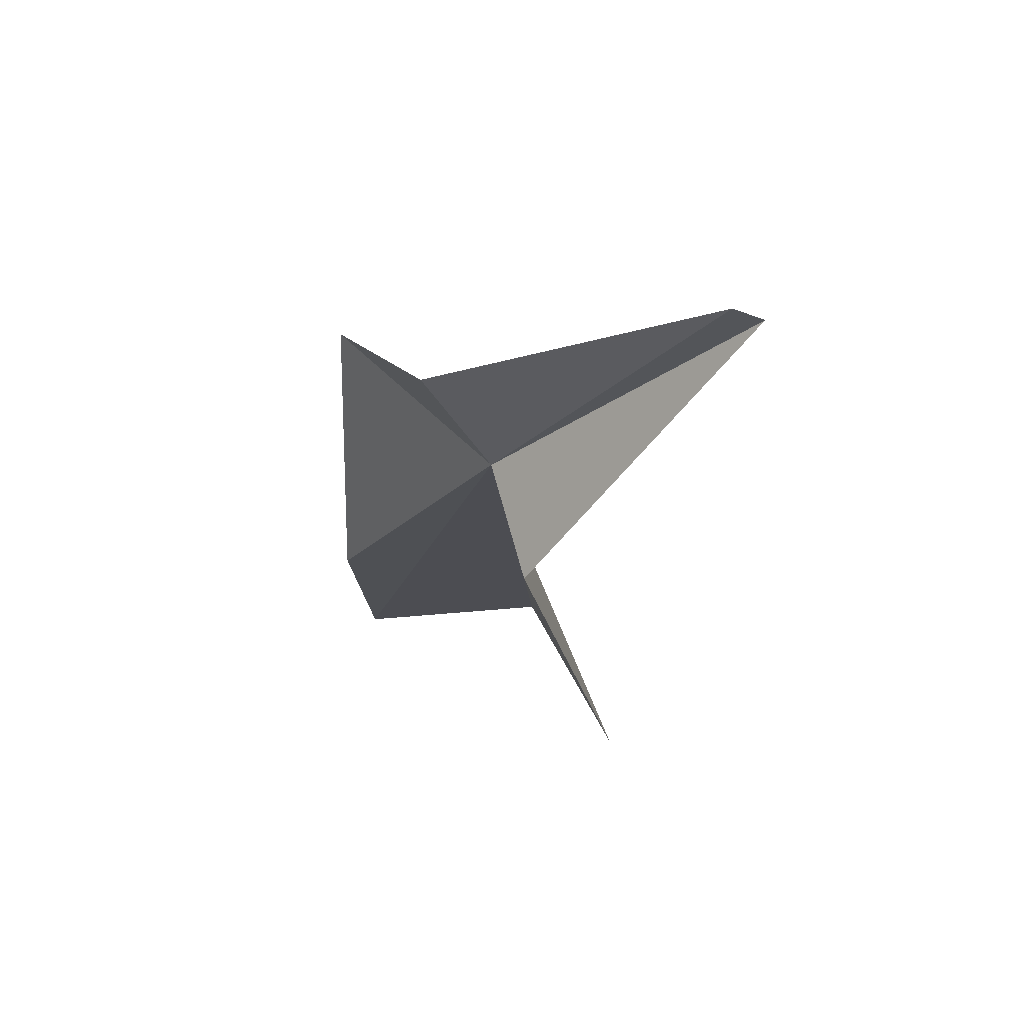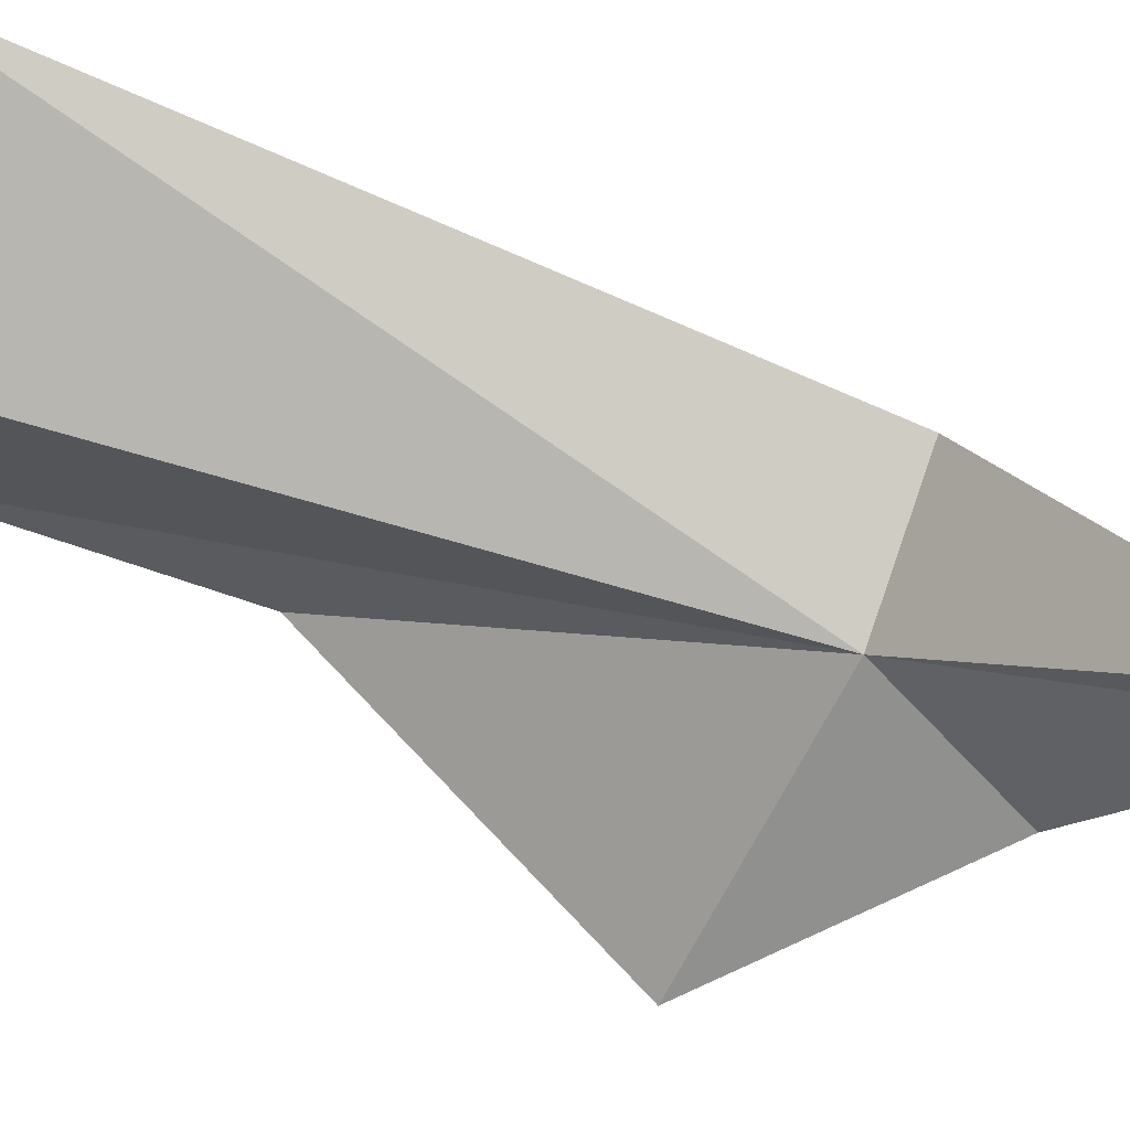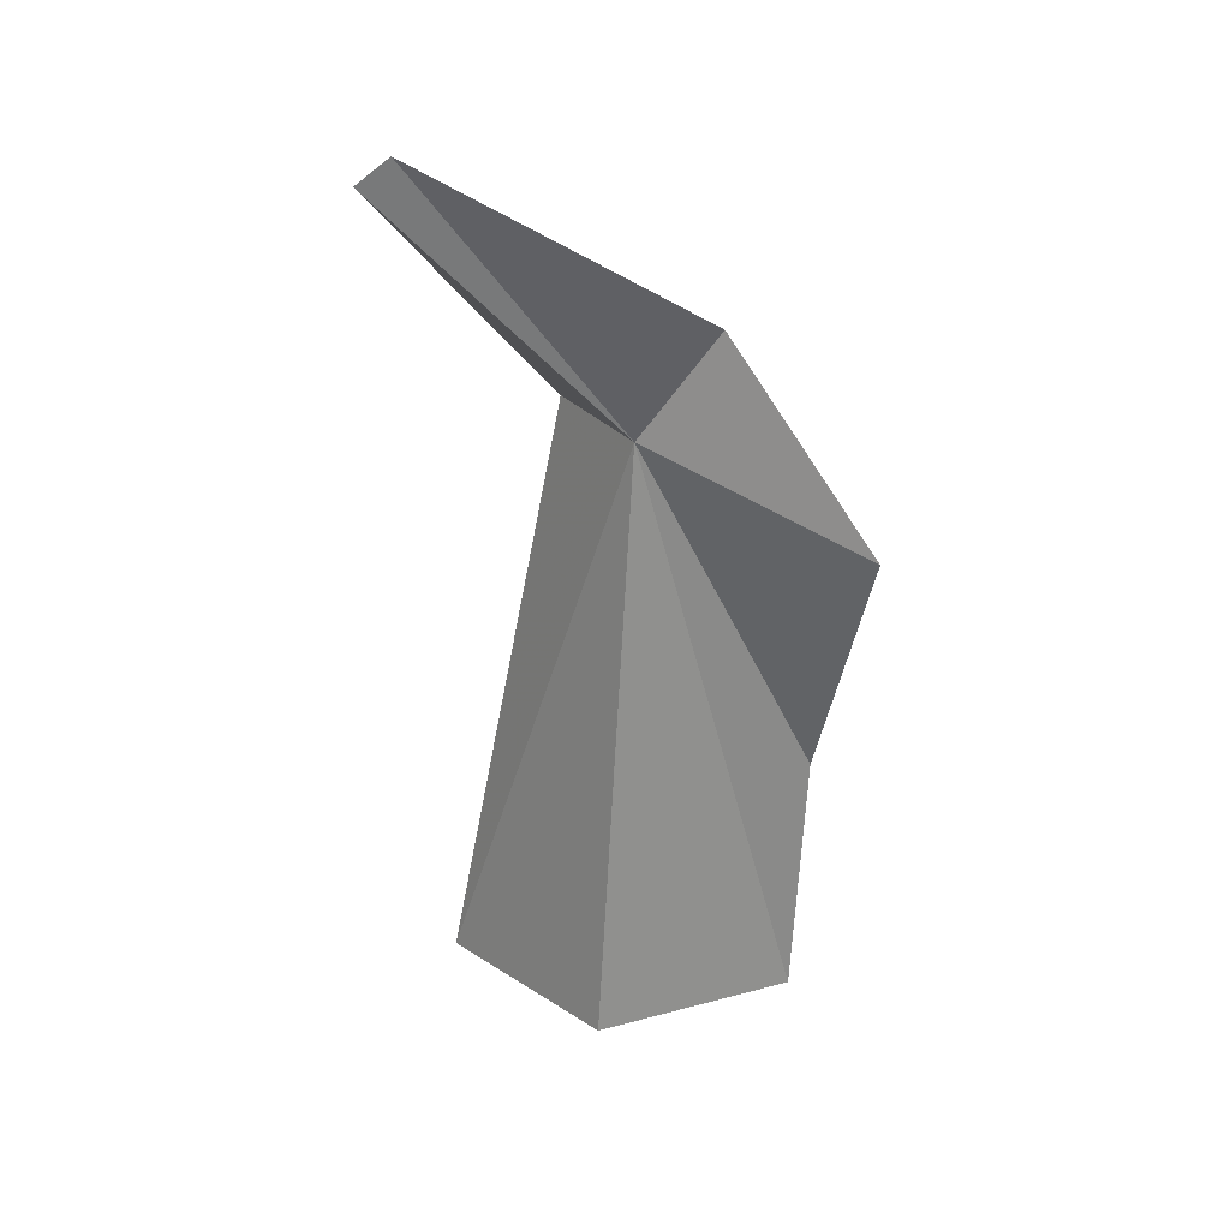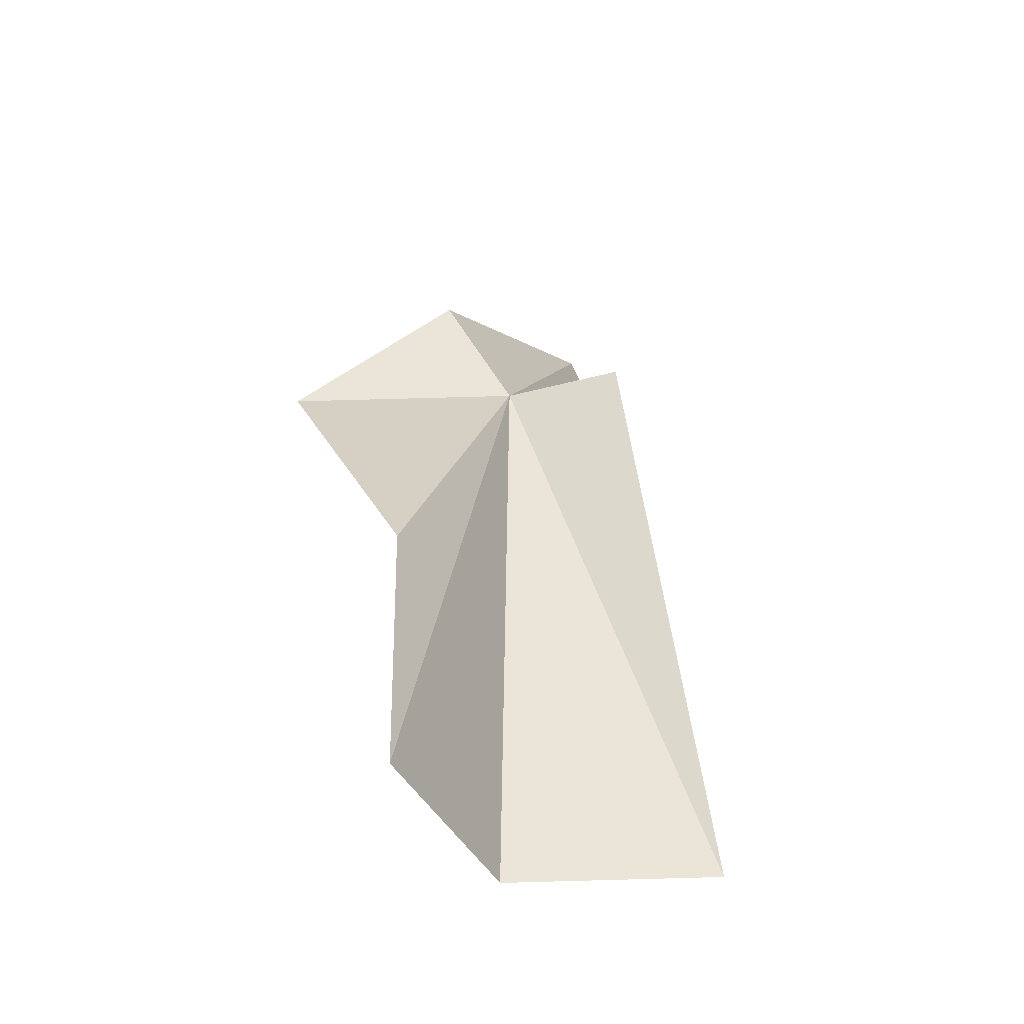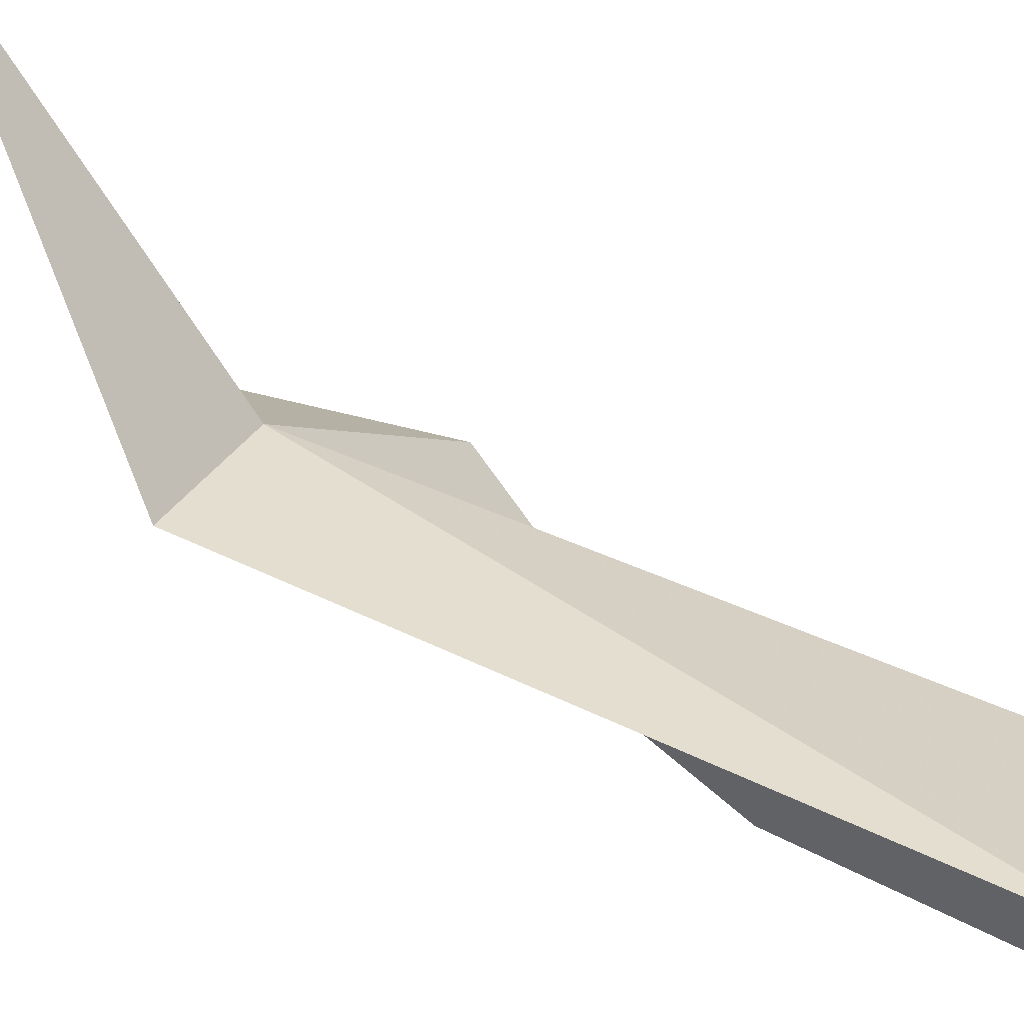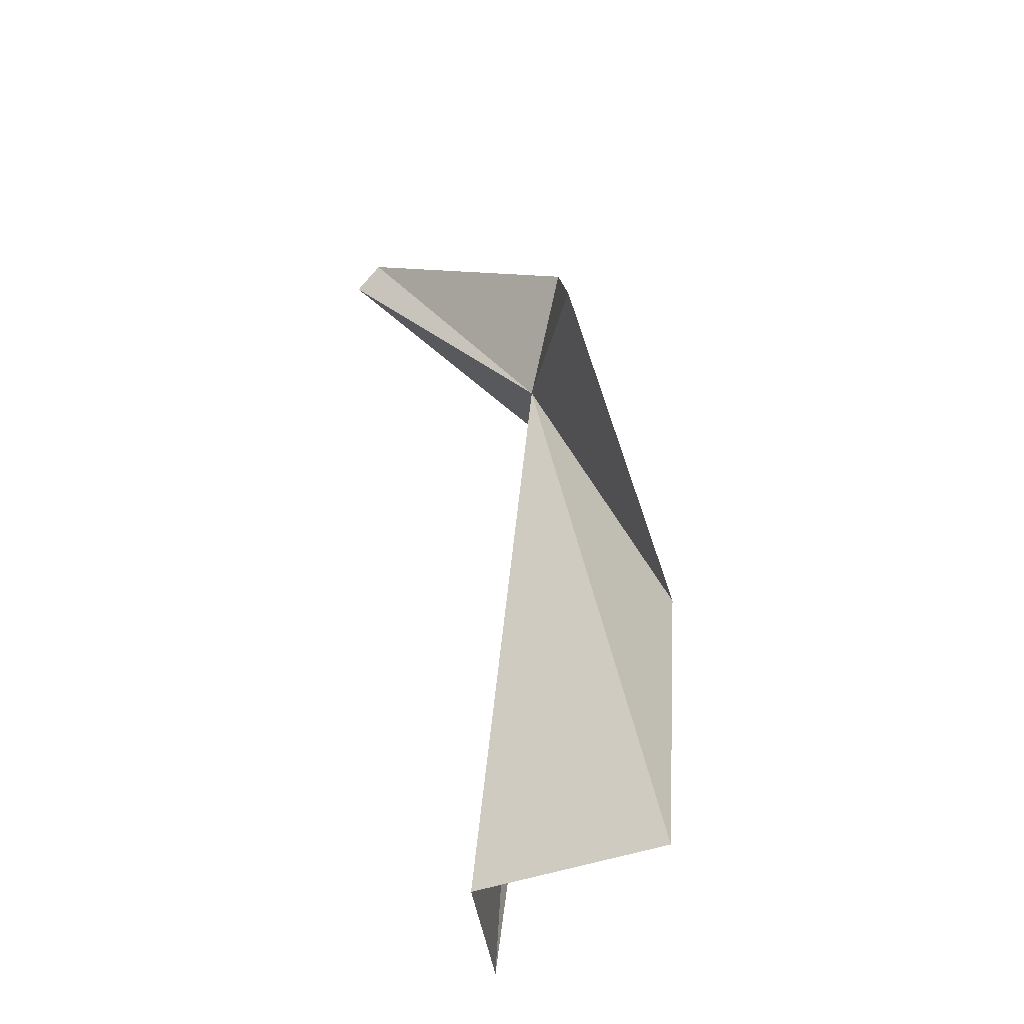
<metadata>
{"format":"obj","ext":"obj","renderer":"f3d","projection":"perspective","resolution":1024,"background":"white","views":[{"elev":69.9,"azim":101.5,"up":"+Z"},{"elev":56.3,"azim":-69.5,"up":"+Y"},{"elev":27.9,"azim":-95.8,"up":"+Z"},{"elev":-44.3,"azim":43.0,"up":"+Z"},{"elev":63.2,"azim":119.4,"up":"+Y"},{"elev":-35.5,"azim":-43.9,"up":"+Z"}]}
</metadata>
<code>
v -2.805 -0.7333 63.17
v -2.36 -5.145 54.25
v -2.532 -4.804 47.8
v -4.003 0.2444 47.8
v 0.00794 3.632 47.8
v 0.00794 0.6813 63.21
v -4.831 5.085 69.75
v -3.525 -2.585 66
v -4.683 4.311 70.3
v -6.297 -5.618 61.62
f 1 3 2
f 1 5 4
f 1 7 6
f 1 8 9
f 1 9 7
f 1 10 8
f 1 2 10
f 1 6 5
f 1 4 3

</code>
